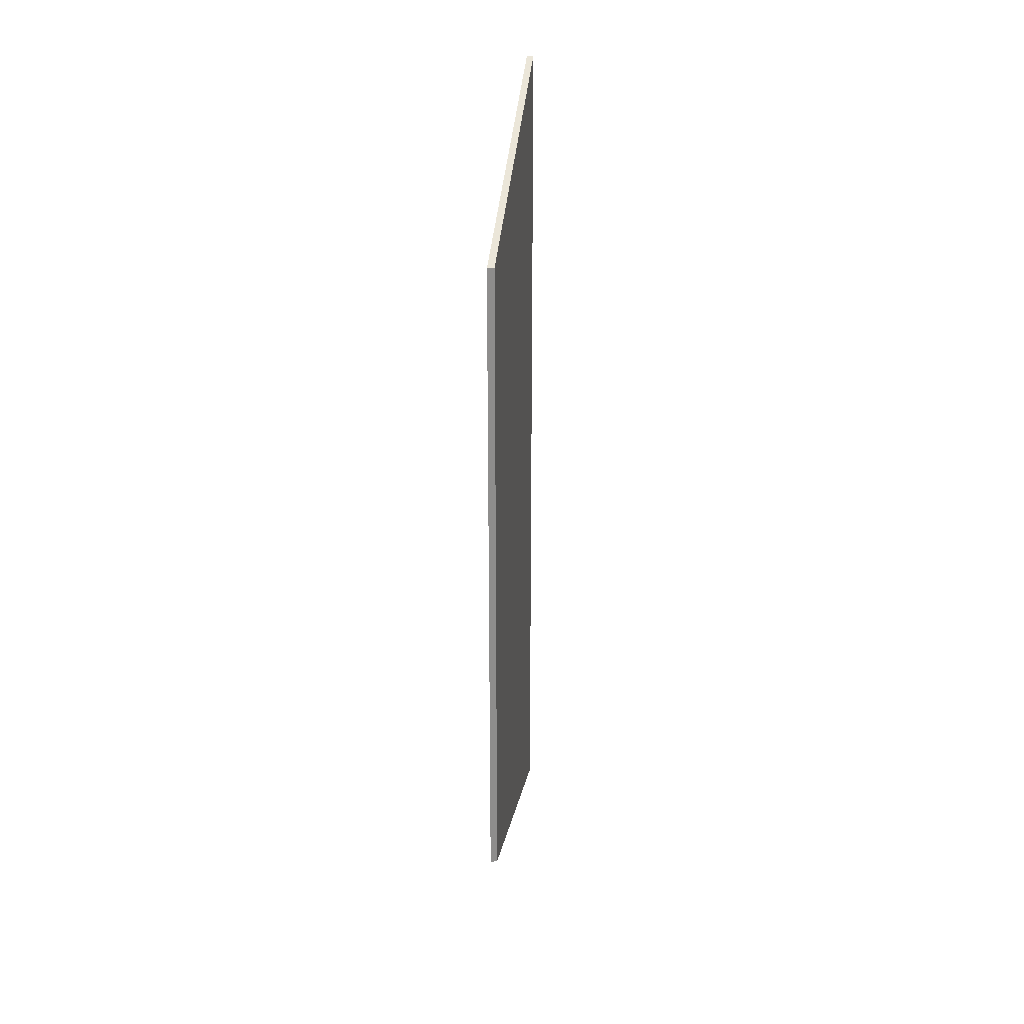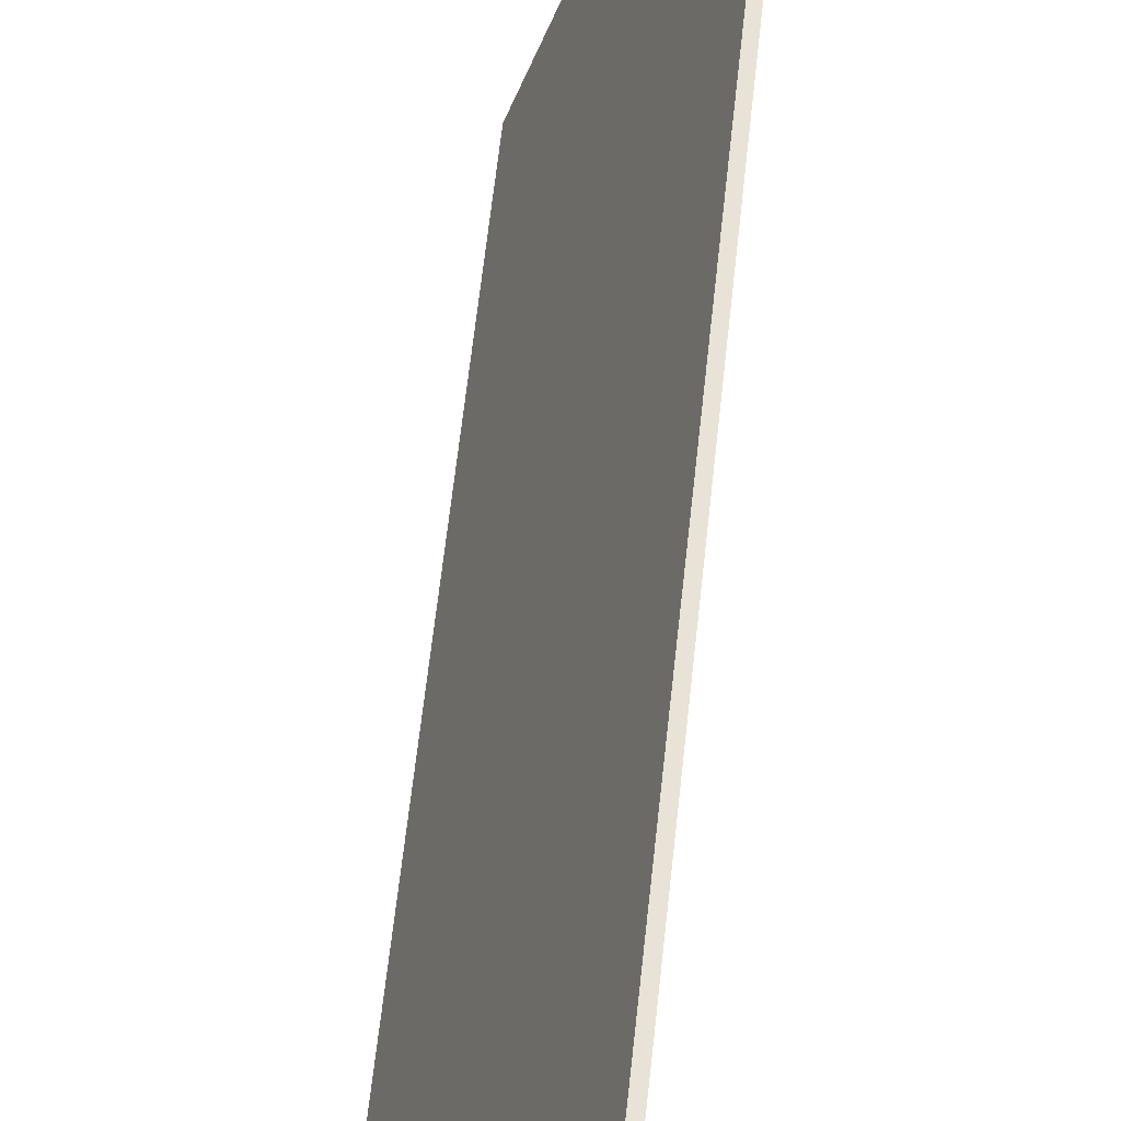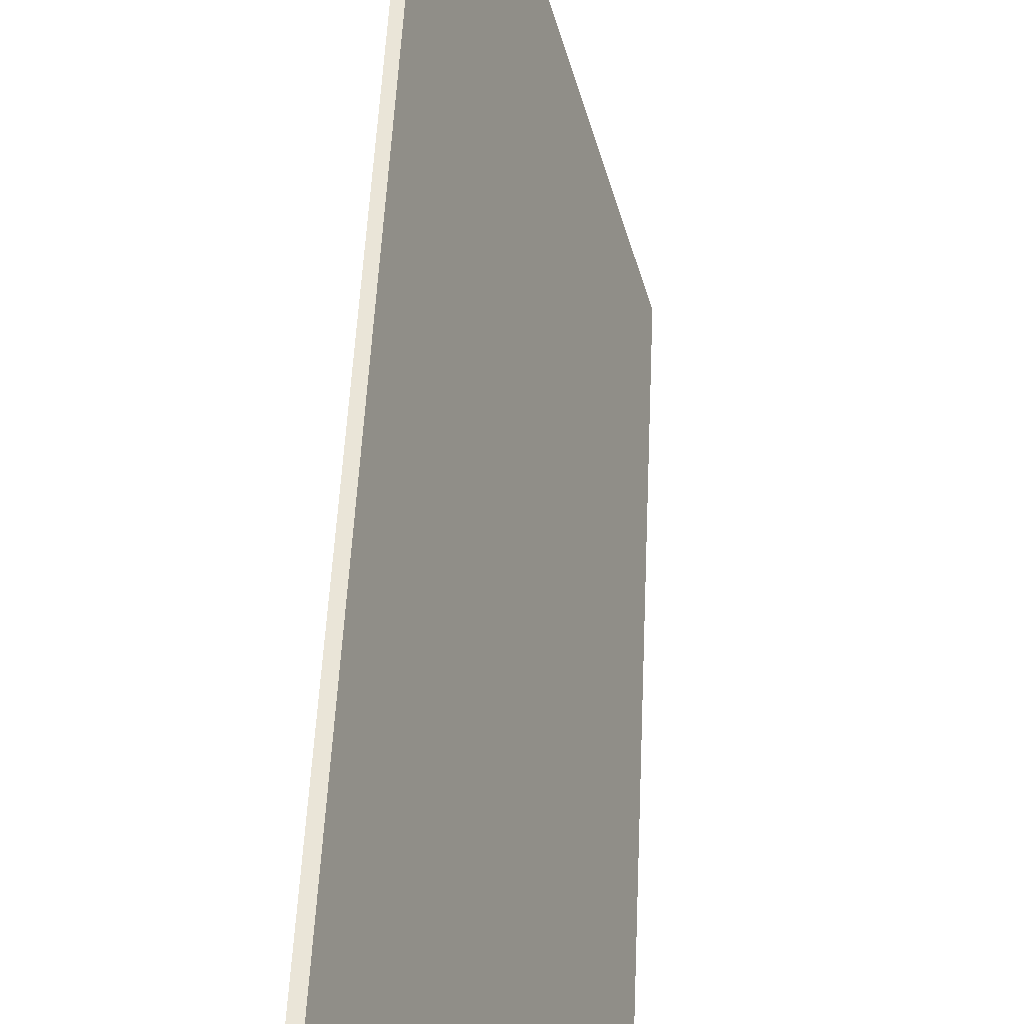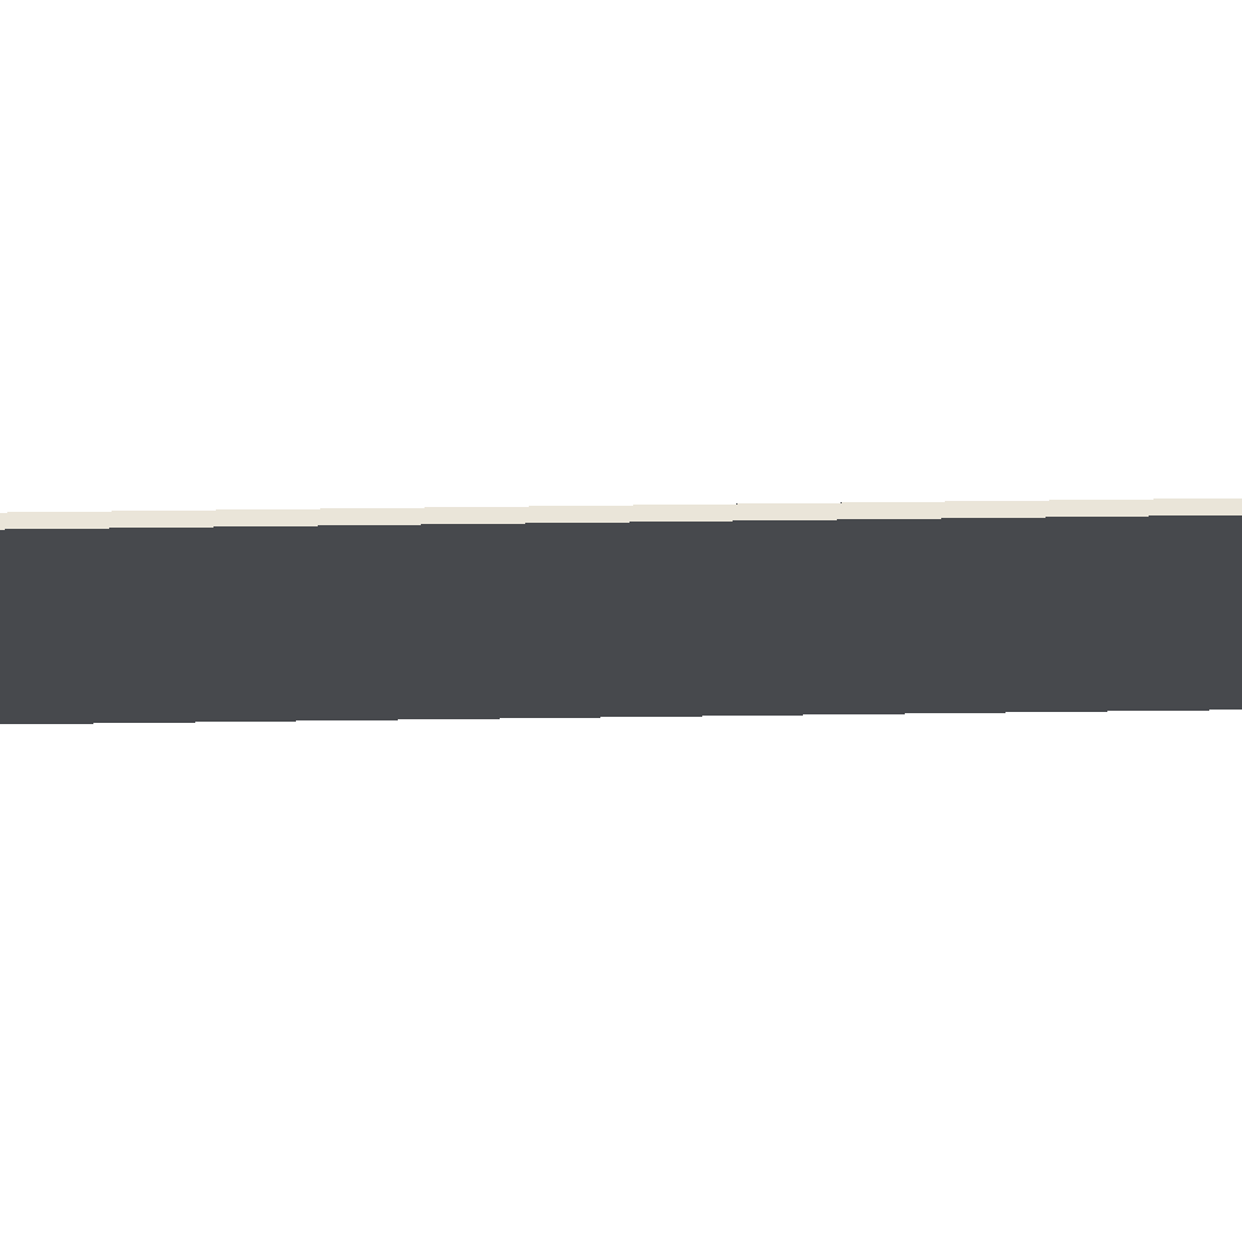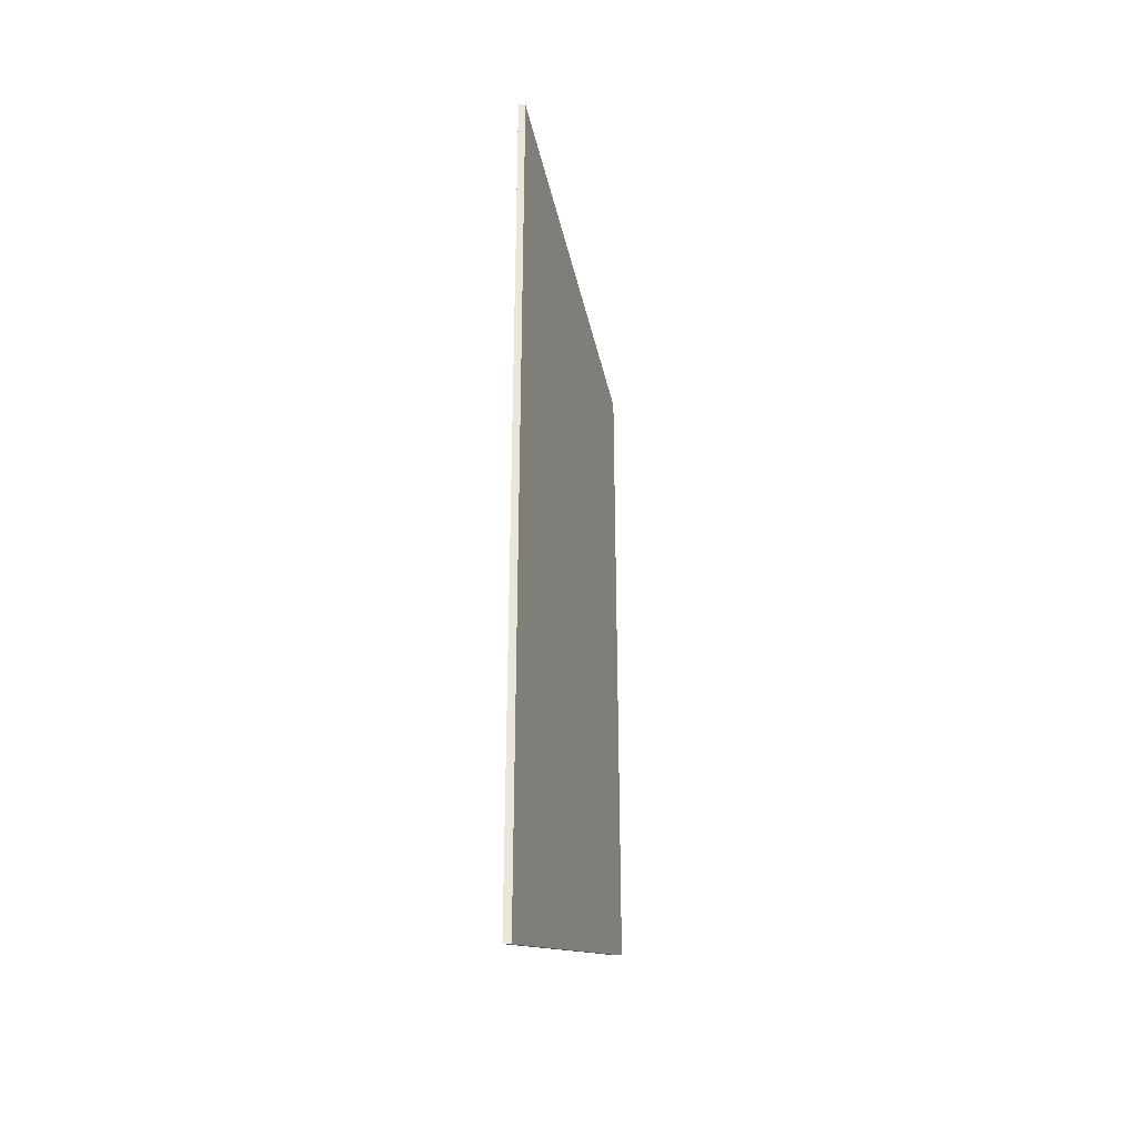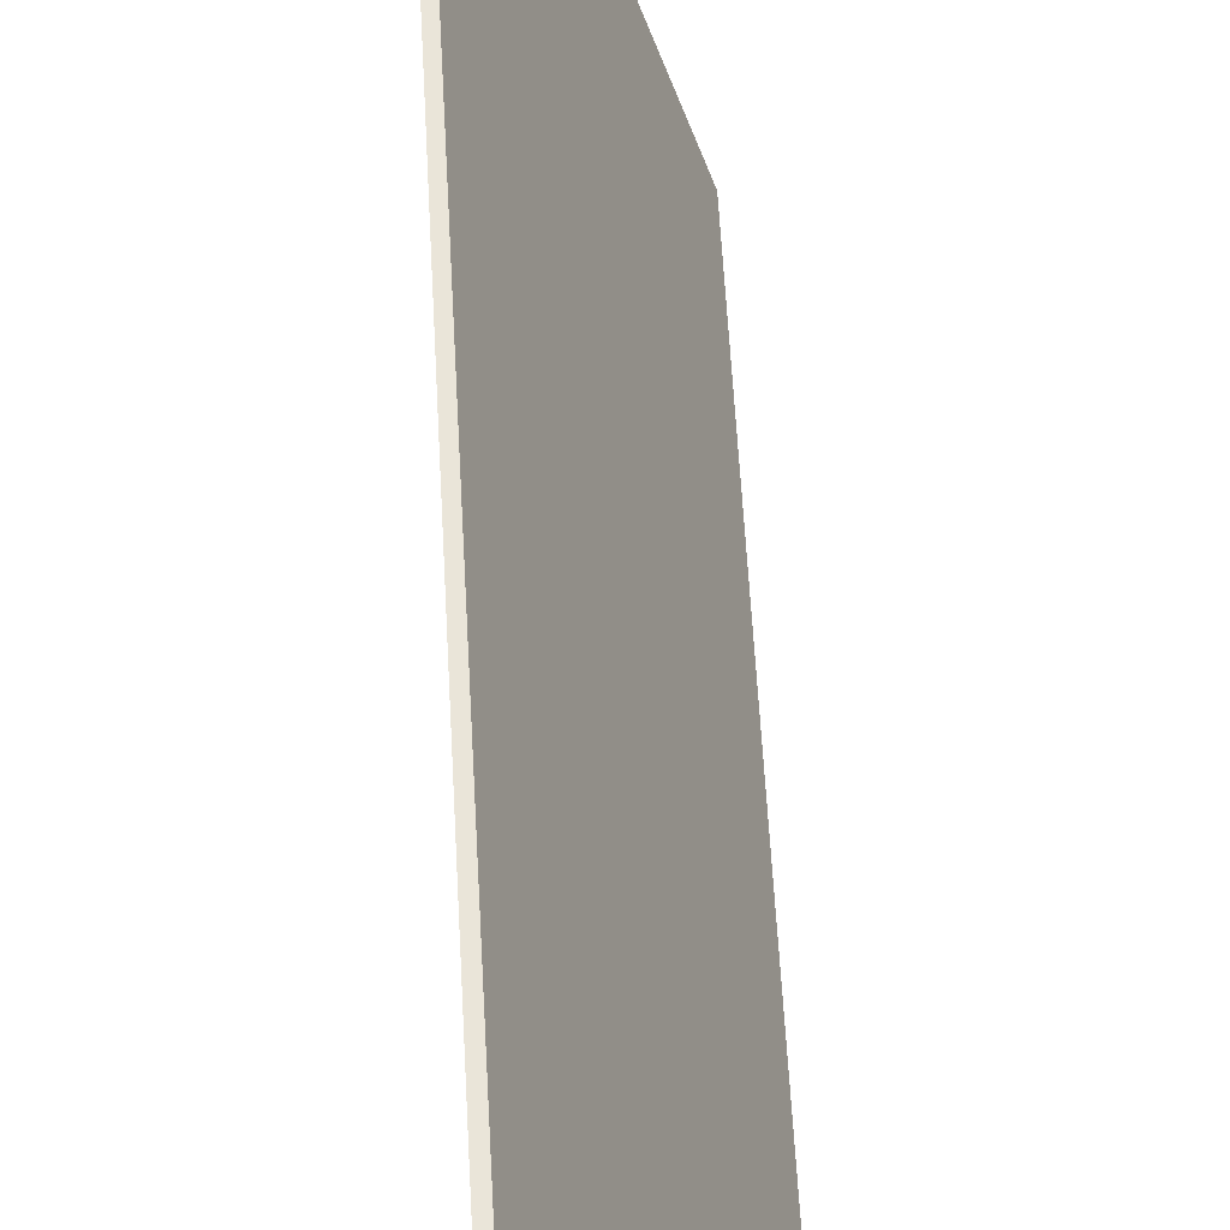
<metadata>
{"format":"obj","ext":"obj","renderer":"f3d","projection":"perspective","resolution":1024,"background":"white","views":[{"elev":25.4,"azim":-13.8,"up":"+Z"},{"elev":62.5,"azim":6.2,"up":"+Y"},{"elev":45.2,"azim":-177.6,"up":"+Y"},{"elev":57.8,"azim":89.2,"up":"+Y"},{"elev":-32.2,"azim":175.4,"up":"+Z"},{"elev":58.4,"azim":176.9,"up":"+Y"}]}
</metadata>
<code>
o wing4_1
v 252.8 150 190
v 252.8 150 -212.8
v 198.2 -6.069e-15 135.4
v 198.2 1.191e-14 -158.2
v 201.4 9.689e-15 -158.2
v 256 150 -212.8
v 201.4 -8.29e-15 135.4
v 256 150 190
f 1 2 3
f 3 2 4
f 4 2 5
f 5 2 6
f 4 5 3
f 3 5 7
f 7 5 8
f 8 5 6
f 1 8 2
f 2 8 6
f 3 7 1
f 1 7 8

</code>
